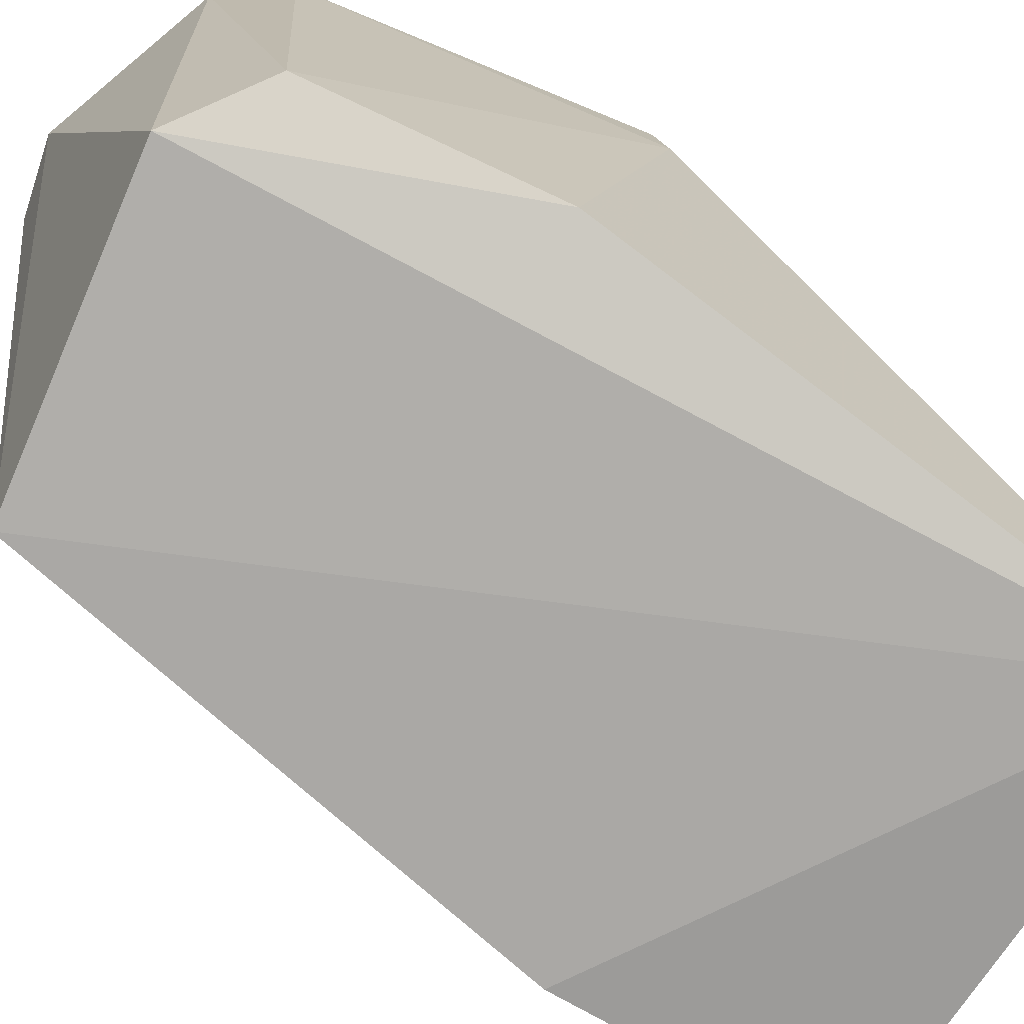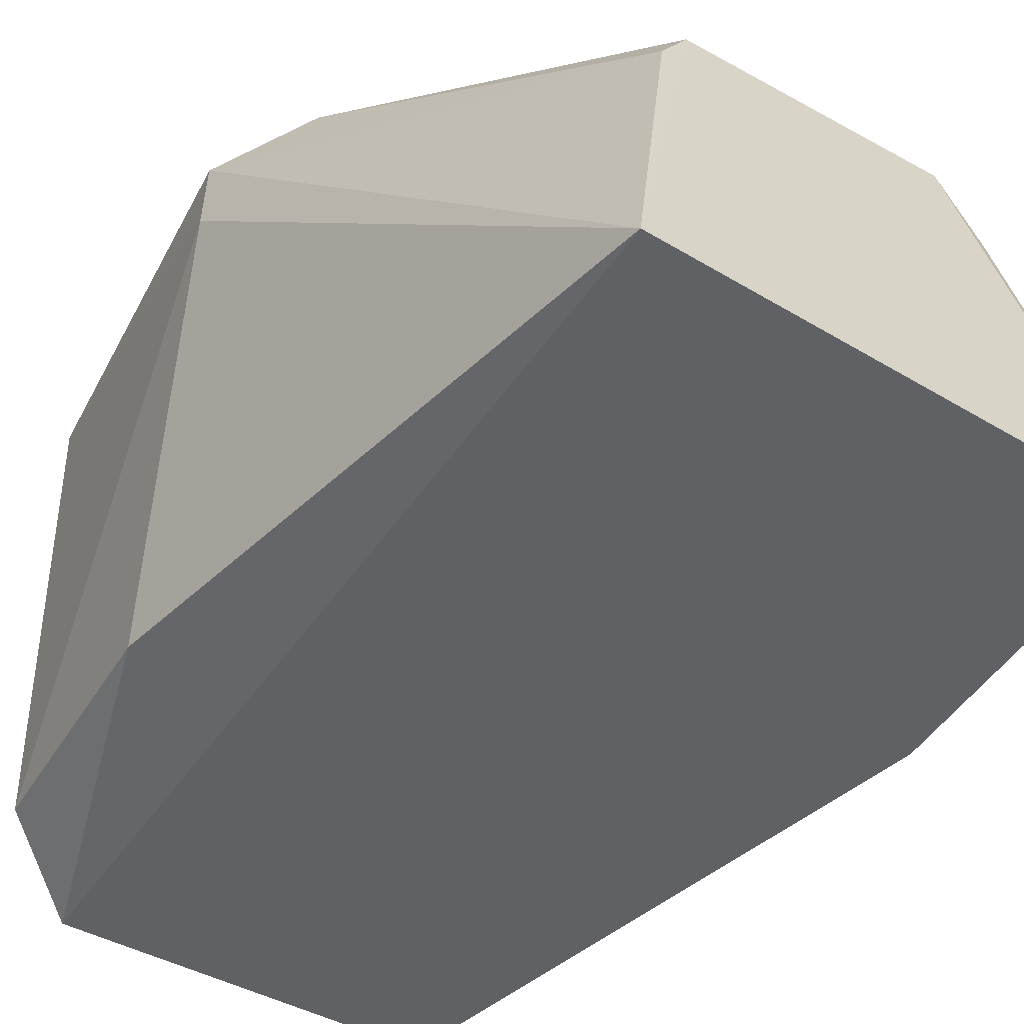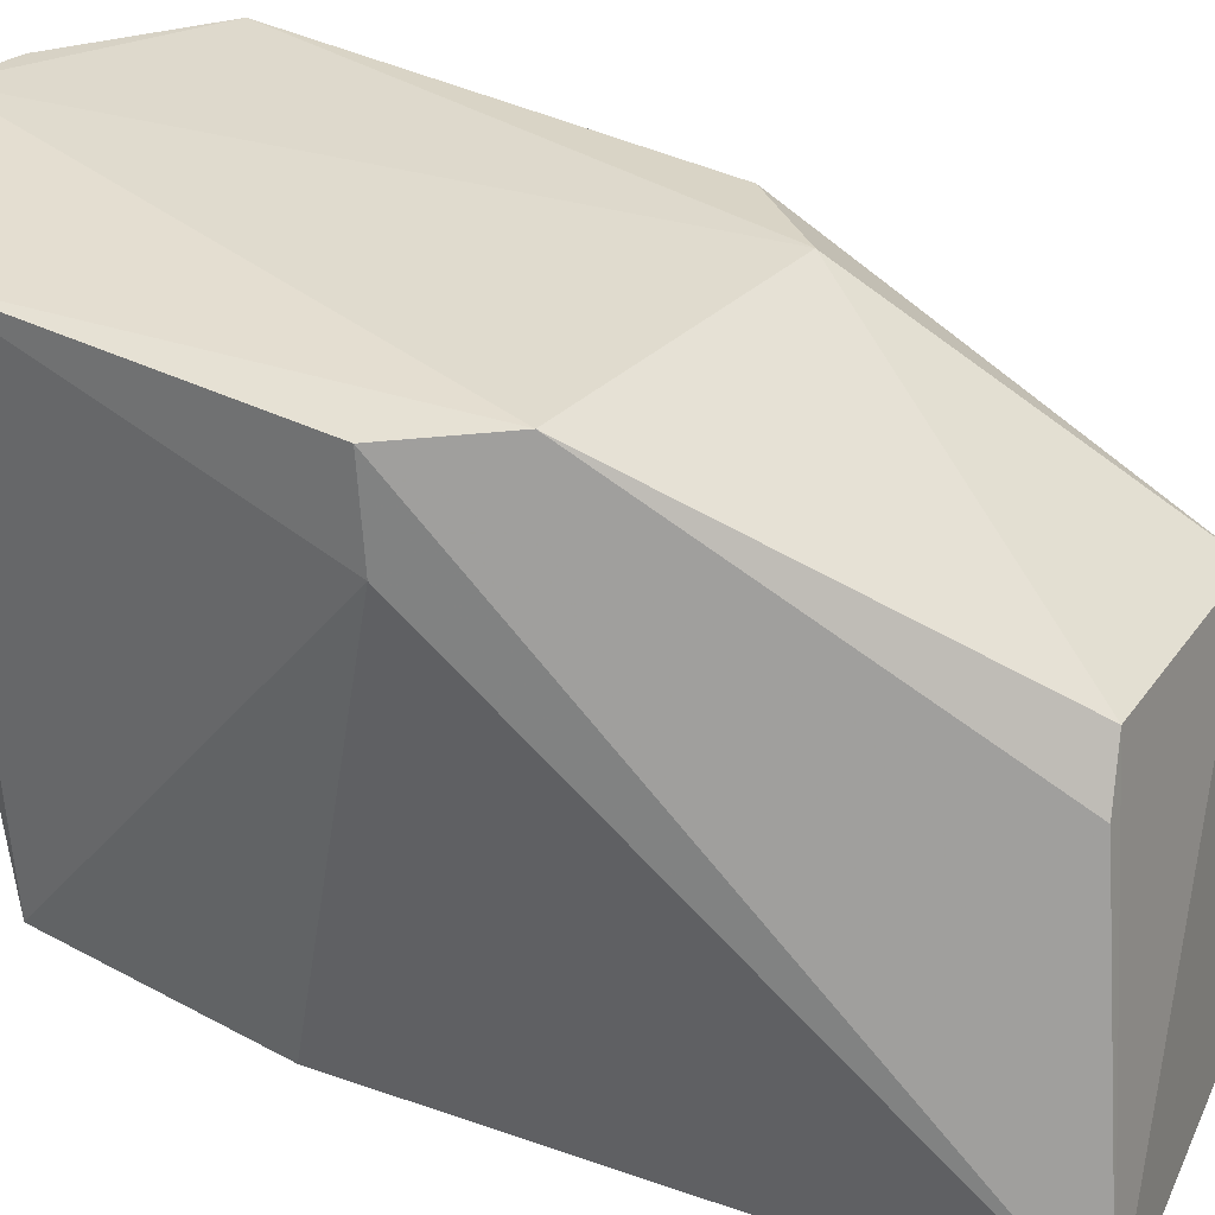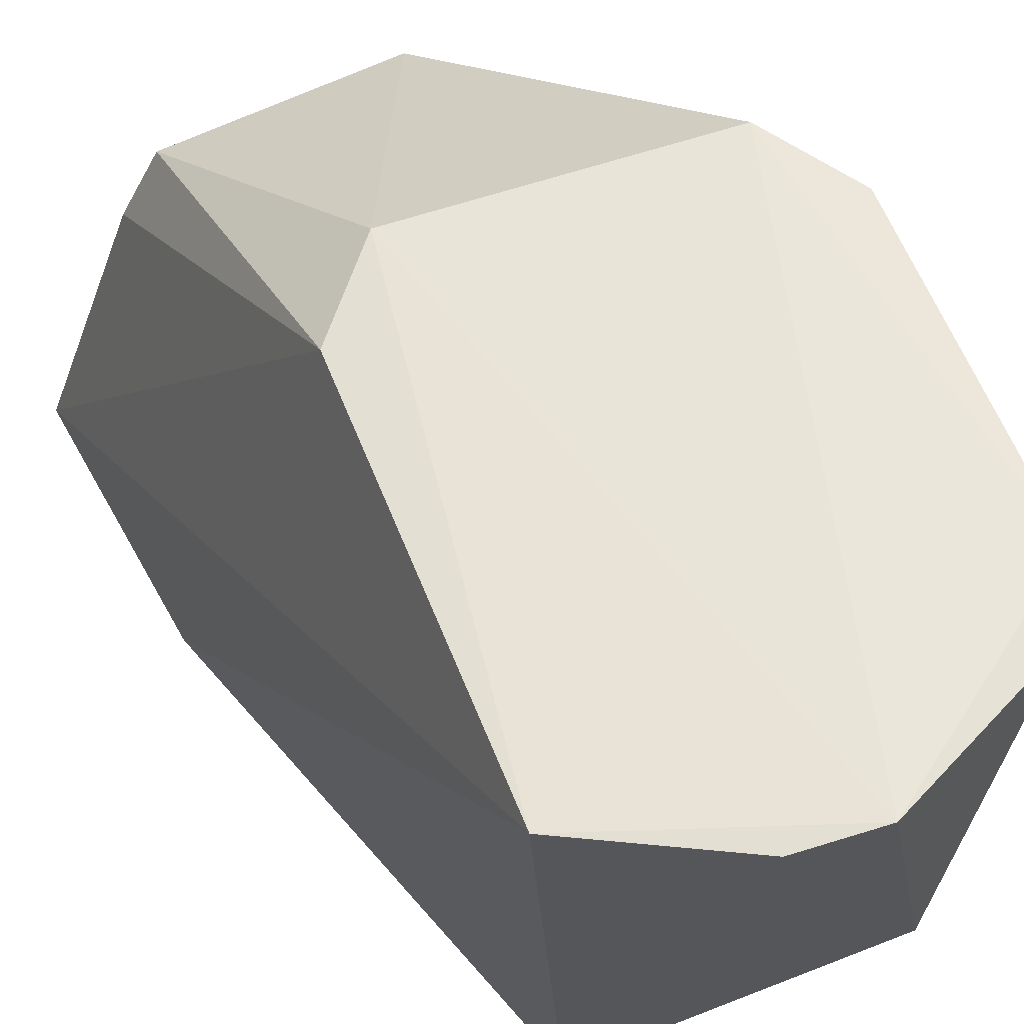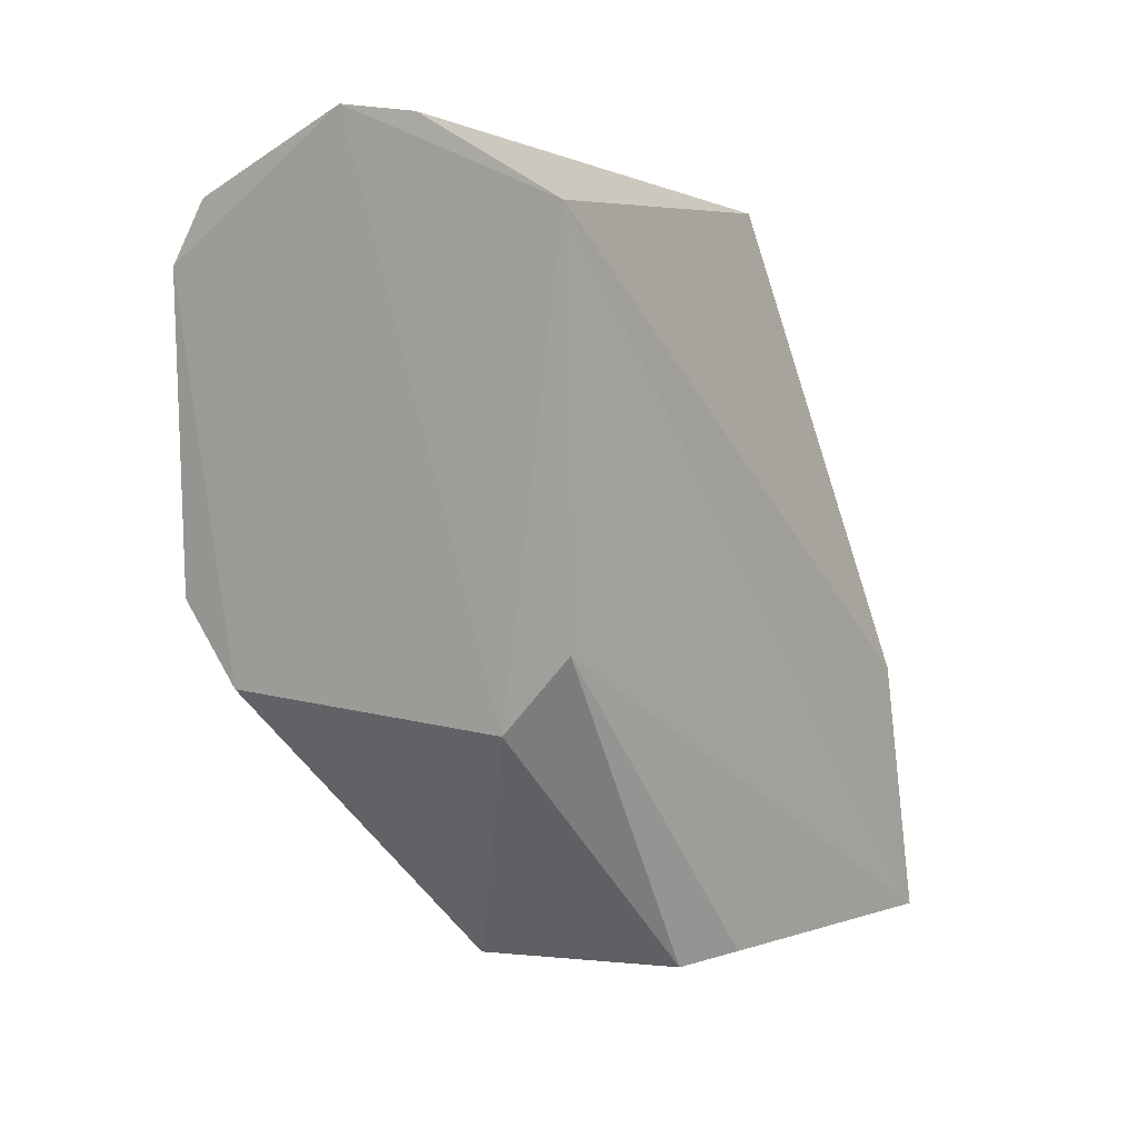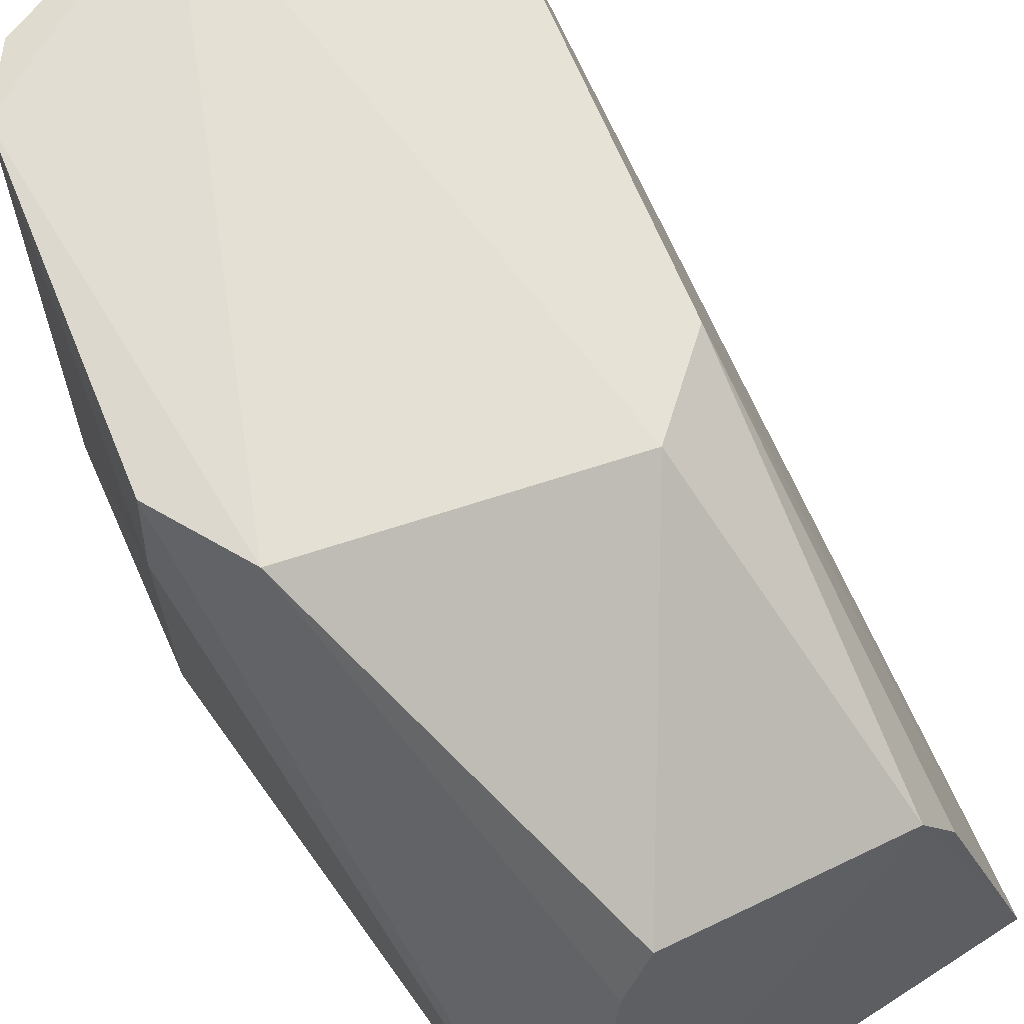
<metadata>
{"format":"obj","ext":"obj","renderer":"f3d","projection":"perspective","resolution":1024,"background":"white","views":[{"elev":-74.9,"azim":-112.8,"up":"+Z"},{"elev":-49.4,"azim":-26.8,"up":"+Z"},{"elev":33.4,"azim":-57.8,"up":"+Z"},{"elev":59.4,"azim":158.8,"up":"+Z"},{"elev":9.9,"azim":26.8,"up":"+Y"},{"elev":64.8,"azim":-22.8,"up":"+Z"}]}
</metadata>
<code>
v 0.01457 0.005143 0.04841
v 0.01783 -0.01131 0.0369
v 0.01371 0.004655 0.03733
v 0.007192 0.004622 0.03756
v 0.006903 -0.004954 0.04839
v 0.008546 -0.01287 0.03615
v 0.009928 0.00693 0.04876
v 0.01708 -0.00578 0.03669
v 0.01514 -0.01104 0.0441
v 0.005827 -0.001581 0.03766
v 0.01154 0.006781 0.04861
v 0.01309 -0.005322 0.04817
v 0.005695 0.003733 0.04845
v 0.01454 -0.00358 0.04804
v 0.01046 -0.01135 0.04432
v 0.005523 -0.003374 0.04642
v 0.006439 0.005115 0.0484
v 0.00571 0.003139 0.03824
v 0.01592 -0.01097 0.04273
v 0.009864 -0.01158 0.04323
v 0.005628 -0.003175 0.04826
f 6 4 3
f 7 3 4
f 8 1 2
f 8 3 1
f 8 6 3
f 8 2 6
f 9 6 2
f 10 4 6
f 11 7 1
f 11 1 3
f 11 3 7
f 12 7 5
f 12 1 7
f 13 5 7
f 14 2 1
f 14 12 9
f 14 1 12
f 15 6 9
f 15 12 5
f 15 9 12
f 16 10 6
f 17 13 7
f 17 7 4
f 18 4 10
f 18 16 13
f 18 10 16
f 18 17 4
f 18 13 17
f 19 14 9
f 19 9 2
f 19 2 14
f 20 15 5
f 20 6 15
f 21 16 6
f 21 5 13
f 21 13 16
f 21 20 5
f 21 6 20

</code>
